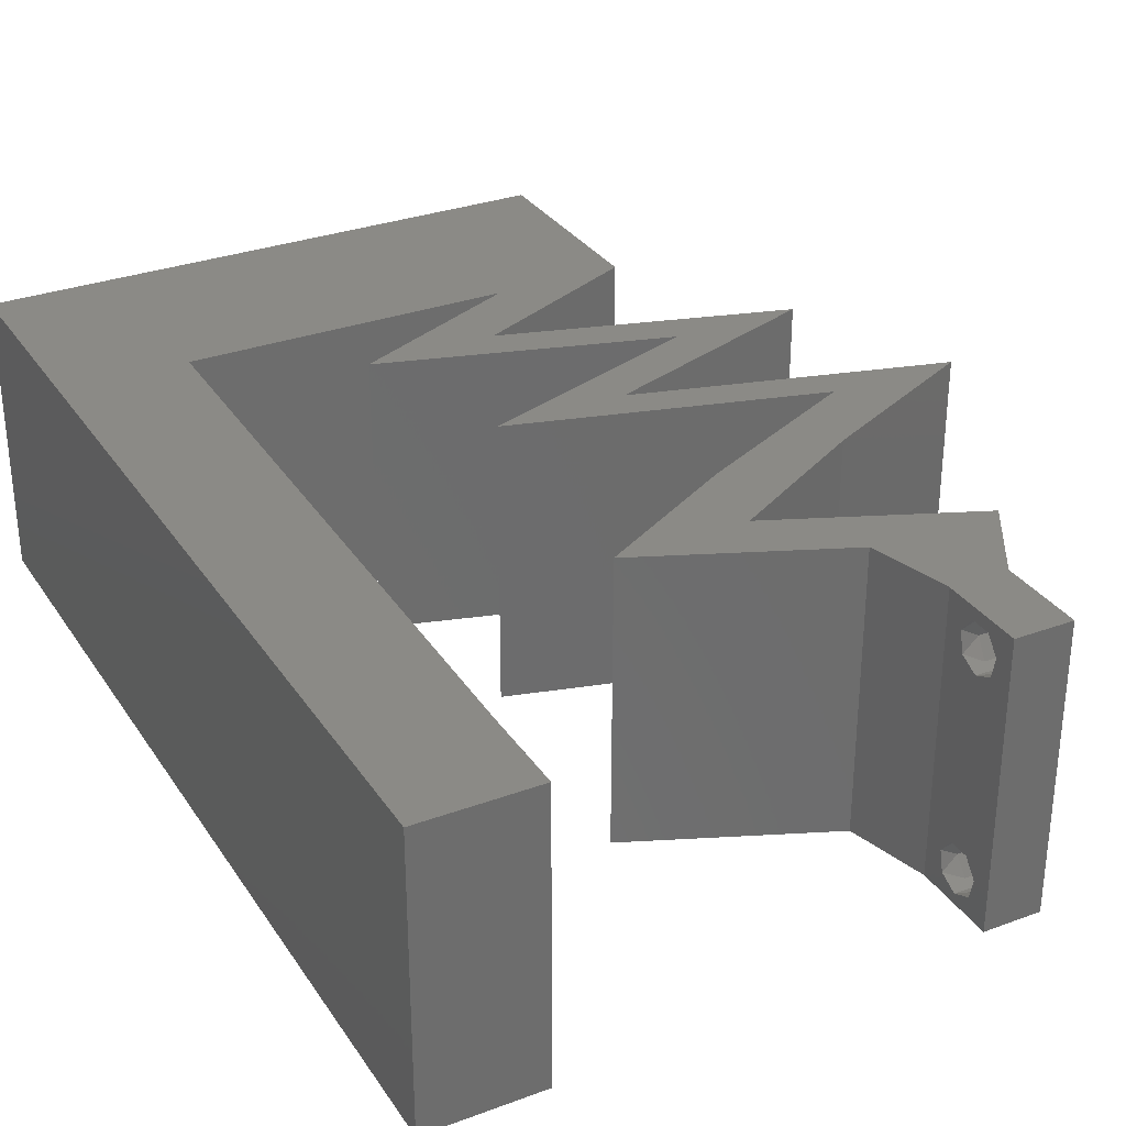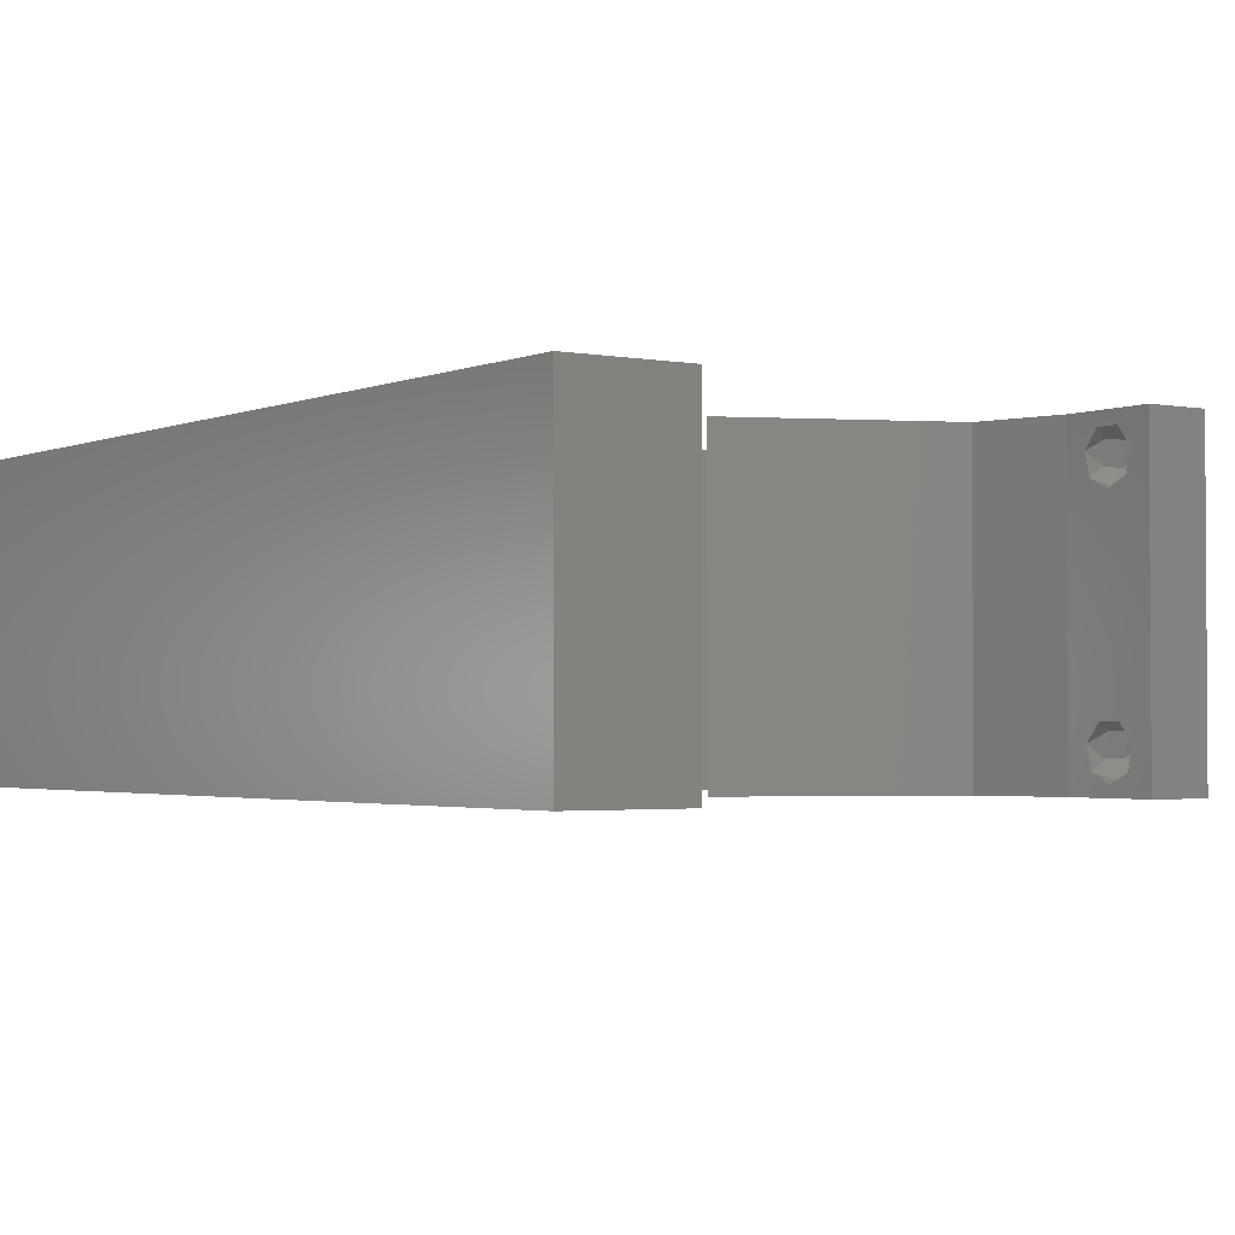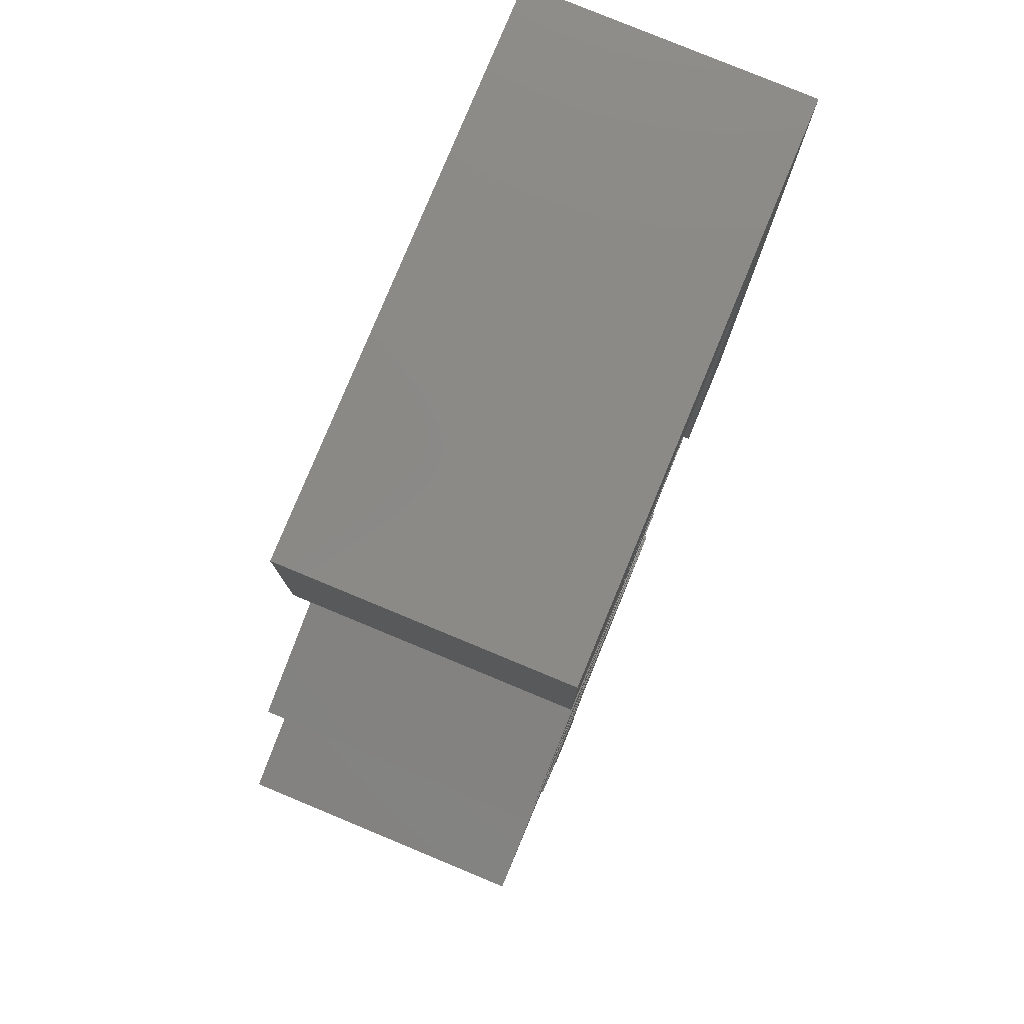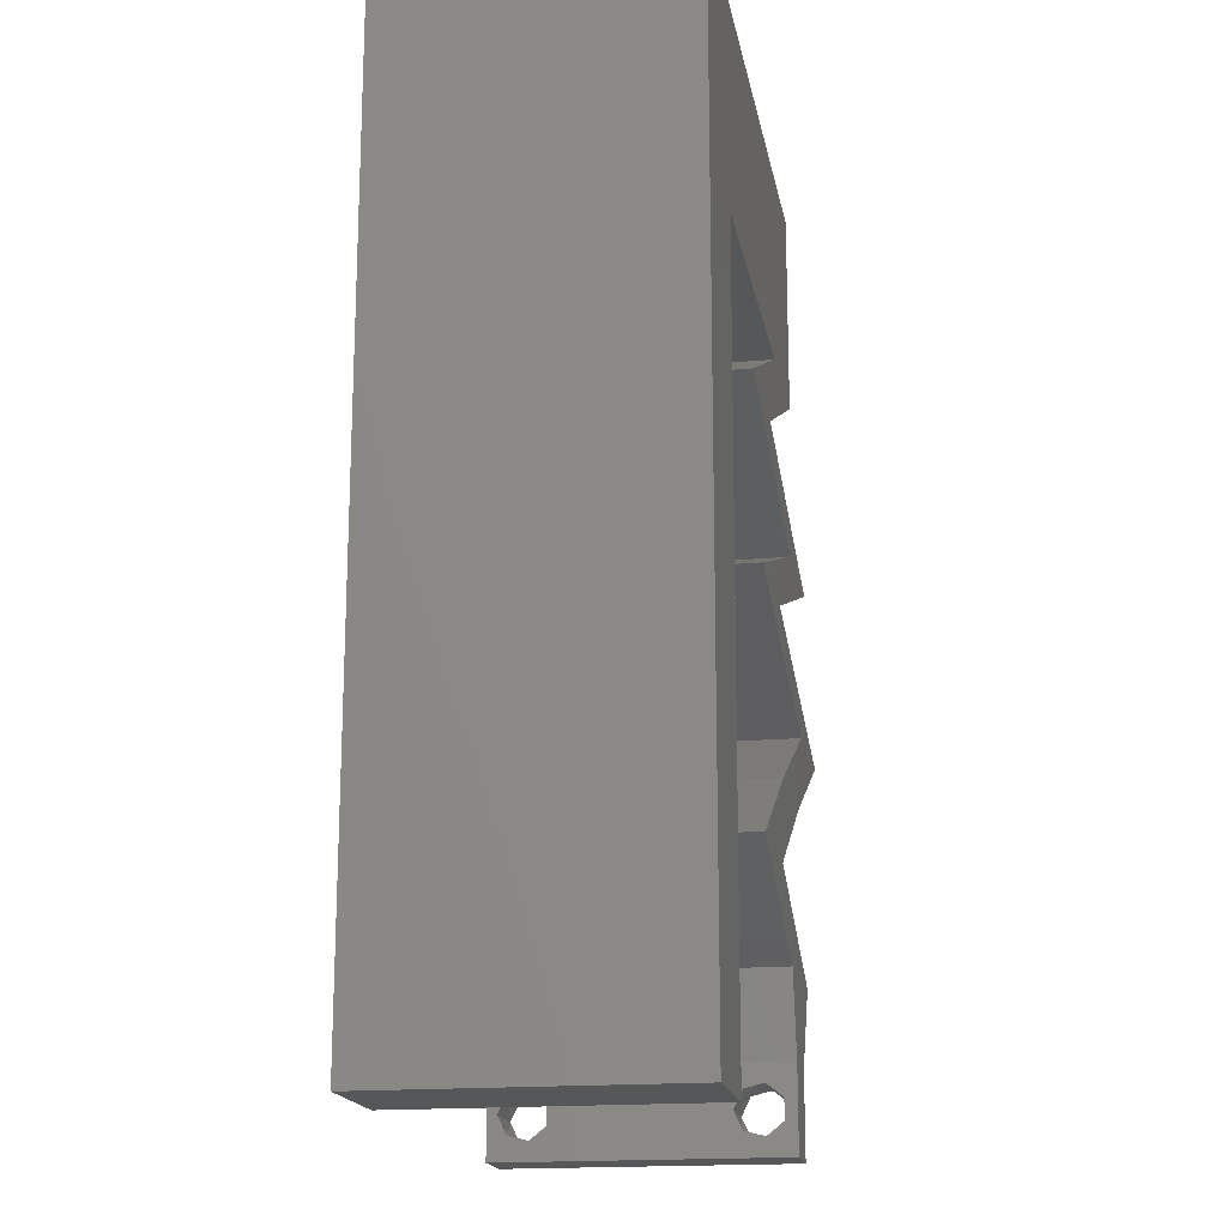
<metadata>
{"format":"stl","ext":"stl","renderer":"f3d","projection":"perspective","resolution":1024,"background":"white","views":[{"elev":31.0,"azim":-27.8,"up":"+Z"},{"elev":-2.2,"azim":-34.5,"up":"+Z"},{"elev":79.6,"azim":112.5,"up":"+Y"},{"elev":-17.5,"azim":-80.0,"up":"+Y"}]}
</metadata>
<code>
# stl→obj: 286 verts, 576 faces
v 0.04 0 0.01
v 0.04 -0.006 0.01
v 0.04 -0.002262 0.003932
v 0.04 -0.003 0.0159
v 0.04 -0.004657 0.002778
v 0.04 -0.006 0
v 0.04 -0.004329 0.00134
v 0.04 -0.001671 0.00134
v 0.04 0 0
v 0.04 -0.001343 0.002778
v 0.04 -0.003 0.0007
v 0.04 -0.001343 0.01798
v 0.04 0 0.02
v 0.04 -0.002262 0.01913
v 0.04 -0.004657 0.01798
v 0.04 -0.003738 0.01913
v 0.04 -0.006 0.02
v 0.04 -0.001671 0.01654
v 0.04 -0.004329 0.01654
v 0.04 -0.003738 0.003932
v 0.036 -0.006 0.01
v 0.036 0 0.01
v 0.036 -0.002262 0.003932
v 0.036 -0.003 0.0159
v 0.036 -0.004329 0.00134
v 0.036 -0.006 0
v 0.036 -0.004657 0.002778
v 0.036 -0.001343 0.002778
v 0.036 0 0
v 0.036 -0.001671 0.00134
v 0.036 -0.003 0.0007
v 0.036 -0.003738 0.01913
v 0.036 -0.004657 0.01798
v 0.036 -0.006 0.02
v 0.036 0 0.02
v 0.036 -0.001343 0.01798
v 0.036 -0.002262 0.01913
v 0.036 -0.004329 0.01654
v 0.036 -0.001671 0.01654
v 0.036 -0.003738 0.003932
v 0 -0.006 0.02
v 0.008 -0.006 0.02
v 0.004 -0.003 0.02
v 0.008 0 0.02
v 0 0 0.02
v 0.04343 0.005715 0.02
v 0.03813 0.004 0.02
v 0.04318 0.02286 0.02
v 0.04015 0.01714 0.02
v 0.04613 0.02 0.02
v 0.0372 0.02 0.02
v 0.03672 0.008572 0.02
v 0.0345 0.005715 0.02
v 0.004045 0.005857 0.02
v 0.04 0.05286 0.02
v 0.04 0.06 0.02
v 0.03274 0.05279 0.02
v 0 0.06 0.02
v 0 0.048 0.02
v 0.006606 0.05323 0.02
v 0.03 0.06 0.02
v 0.01989 0.04572 0.02
v 0.03107 0.04572 0.02
v 0.02548 0.05248 0.02
v 0.03387 0.04286 0.02
v 0.04 0.04572 0.02
v 0.03554 0.04799 0.02
v 0.02 0.06 0.02
v 0.01431 0.05242 0.02
v 0.00818 0.01143 0.02
v 0 0.012 0.02
v 0.008722 0.04572 0.02
v 0.008541 0.03429 0.02
v 0 0.036 0.02
v 0.004551 0.02896 0.02
v 0.008361 0.02286 0.02
v 0 0.024 0.02
v 0.004473 0.0172 0.02
v 0.038 -0.003 0.02
v 0.01 0.06 0.02
v 0.02494 0.04286 0.02
v 0.01882 0.04 0.02
v 0.02775 0.04 0.02
v 0.03274 0.02572 0.02
v 0.04167 0.02572 0.02
v 0.03123 0.02857 0.02
v 0.05211 0.02286 0.02
v 0.02858 0.03714 0.02
v 0.03752 0.03714 0.02
v 0.03835 0.03429 0.02
v 0.04728 0.03429 0.02
v 0.03926 0.03143 0.02
v 0.0223 0.02857 0.02
v 0.03033 0.03143 0.02
v 0.03122 0.01714 0.02
v 0.03002 0.01143 0.02
v 0.02779 0.008572 0.02
v 0.02108 0.01143 0.02
v 0 -0.006 0.01
v 0 -0.003 0.015
v 0 0 0.01
v 0 -0.006 0
v 0 -0.003 0.005
v 0 0 0
v 0.004 -0.006 0.015
v 0.008 -0.006 0.01
v 0.004 -0.006 0.005
v 0.008 -0.006 0
v 0 0.009 0.0114
v 0 0.06 0
v 0 0.051 0.0086
v 0 0.06 0.01
v 0 0.048 0
v 0 0.0415 0.009767
v 0 0.03 0.01
v 0 0.036 0
v 0 0.024 0
v 0 0.0185 0.01023
v 0 0.012 0
v 0 0.005337 0.005128
v 0 0.05466 0.01487
v 0.004 -0.003 0
v 0.008 0 0
v 0.03813 0.004 0
v 0.04343 0.005715 0
v 0.04318 0.02286 0
v 0.04613 0.02 0
v 0.04015 0.01714 0
v 0.0372 0.02 0
v 0.03672 0.008572 0
v 0.0345 0.005715 0
v 0.004045 0.005857 0
v 0.04 0.05286 0
v 0.03274 0.05279 0
v 0.04 0.06 0
v 0.006606 0.05323 0
v 0.03 0.06 0
v 0.01989 0.04572 0
v 0.02548 0.05248 0
v 0.03107 0.04572 0
v 0.03387 0.04286 0
v 0.03554 0.04799 0
v 0.04 0.04572 0
v 0.01431 0.05242 0
v 0.02 0.06 0
v 0.00818 0.01143 0
v 0.008722 0.04572 0
v 0.008541 0.03429 0
v 0.004551 0.02896 0
v 0.008361 0.02286 0
v 0.004473 0.0172 0
v 0.038 -0.003 0
v 0.01 0.06 0
v 0.02494 0.04286 0
v 0.02775 0.04 0
v 0.01882 0.04 0
v 0.03274 0.02572 0
v 0.03123 0.02857 0
v 0.04167 0.02572 0
v 0.05211 0.02286 0
v 0.02858 0.03714 0
v 0.03752 0.03714 0
v 0.03835 0.03429 0
v 0.04728 0.03429 0
v 0.03926 0.03143 0
v 0.0223 0.02857 0
v 0.03033 0.03143 0
v 0.03122 0.01714 0
v 0.03002 0.01143 0
v 0.02779 0.008572 0
v 0.02108 0.01143 0
v 0.008 0 0.01
v 0.008 -0.003 0.015
v 0.008 -0.003 0.005
v 0.015 0.06 0.01134
v 0.025 0.06 0.008977
v 0.006575 0.06 0.007337
v 0.03344 0.06 0.01273
v 0.04 0.06 0.01
v 0.03407 0.06 0.005945
v 0.005798 0.06 0.01422
v 0.04 0.05271 0.007554
v 0.04 0.04572 0.01
v 0.04 0.04986 0.01472
v 0.04 0.055 0.01473
v 0.03596 0.04383 0.015
v 0.02775 0.04 0.01
v 0.03204 0.042 0.015
v 0.03596 0.04383 0.005
v 0.03204 0.042 0.005
v 0.0339 0.04287 0.01
v 0.03463 0.03799 0.007292
v 0.04728 0.03429 0.01
v 0.03992 0.03644 0.01237
v 0.04192 0.03586 0.005508
v 0.03347 0.03833 0.01408
v 0.04059 0.0319 0.007566
v 0.03123 0.02857 0.01
v 0.03707 0.03065 0.01371
v 0.03548 0.03008 0.005125
v 0.04221 0.03248 0.01431
v 0.05211 0.02286 0.01
v 0.04409 0.02505 0.01186
v 0.03832 0.02663 0.007391
v 0.03726 0.02692 0.01392
v 0.04689 0.02429 0.005
v 0.04015 0.01714 0.01
v 0.03508 0.01429 0.005946
v 0.03508 0.01429 0.01427
v 0.03002 0.01143 0.01
v 0.03686 0.008514 0.007504
v 0.04343 0.005715 0.01
v 0.03933 0.007461 0.0146
v 0.03471 0.009429 0.0147
v 0.04171 0.002857 0.015
v 0.04171 0.002857 0.005
v 0.03525 0.002857 0.015
v 0.0345 0.005715 0.01
v 0.03525 0.002857 0.005
v 0.02765 0.00863 0.007504
v 0.02108 0.01143 0.01
v 0.02518 0.009682 0.0146
v 0.0298 0.007715 0.0147
v 0.02615 0.01429 0.005946
v 0.02615 0.01429 0.01427
v 0.03122 0.01714 0.01
v 0.04318 0.02286 0.01
v 0.0223 0.02857 0.01
v 0.03032 0.02638 0.01186
v 0.03609 0.0248 0.007391
v 0.03715 0.02451 0.01392
v 0.02752 0.02714 0.005
v 0.02899 0.03096 0.007566
v 0.03835 0.03429 0.01
v 0.03251 0.03221 0.01371
v 0.03411 0.03278 0.005125
v 0.02738 0.03038 0.01431
v 0.03147 0.0363 0.007292
v 0.01882 0.04 0.01
v 0.02618 0.03785 0.01237
v 0.02418 0.03843 0.005508
v 0.03264 0.03596 0.01408
v 0.02286 0.04189 0.015
v 0.03107 0.04572 0.01
v 0.02678 0.04372 0.015
v 0.02286 0.04189 0.005
v 0.02678 0.04372 0.005
v 0.02492 0.04285 0.01
v 0.02241 0.04572 0.01157
v 0.01601 0.04572 0.006902
v 0.008722 0.04572 0.01
v 0.02527 0.04572 0.005181
v 0.01515 0.04572 0.01369
v 0.008586 0.03713 0.008278
v 0.008135 0.008582 0.01172
v 0.008278 0.01762 0.0103
v 0.008445 0.02817 0.009764
v 0.0385 -0.002262 0.01607
v 0.0375 -0.003738 0.01607
v 0.03712 -0.002262 0.01607
v 0.03888 -0.003738 0.01607
v 0.03873 -0.001671 0.01866
v 0.03727 -0.001343 0.01722
v 0.03875 -0.001343 0.01722
v 0.03727 -0.003 0.0193
v 0.03875 -0.003 0.0193
v 0.03725 -0.001671 0.01866
v 0.03802 -0.004336 0.01865
v 0.03915 -0.004329 0.01866
v 0.03873 -0.004657 0.01722
v 0.03725 -0.004657 0.01722
v 0.03686 -0.004326 0.01866
v 0.0375 -0.003738 0.0008684
v 0.03727 -0.002262 0.0008684
v 0.03874 -0.002242 0.0008785
v 0.03888 -0.003738 0.0008684
v 0.03727 -0.004329 0.00346
v 0.03873 -0.003 0.0041
v 0.03875 -0.004329 0.00346
v 0.03873 -0.001343 0.002022
v 0.03727 -0.001671 0.00346
v 0.03725 -0.001343 0.002022
v 0.03725 -0.003 0.0041
v 0.03875 -0.001671 0.00346
v 0.03873 -0.004657 0.002022
v 0.03725 -0.004657 0.002022
f 1 2 3
f 4 2 1
f 5 6 7
f 8 9 10
f 8 11 9
f 7 6 11
f 12 13 14
f 15 16 17
f 16 13 17
f 14 13 16
f 6 9 11
f 5 2 6
f 1 13 18
f 18 13 12
f 2 19 17
f 19 15 17
f 9 1 10
f 18 4 1
f 4 19 2
f 10 1 3
f 20 2 5
f 3 2 20
f 21 22 23
f 24 22 21
f 25 26 27
f 28 29 30
f 30 29 31
f 31 26 25
f 32 33 34
f 35 36 37
f 37 34 35
f 34 33 38
f 32 34 37
f 35 39 36
f 29 26 31
f 28 22 29
f 21 34 38
f 22 39 35
f 26 21 27
f 38 24 21
f 24 39 22
f 27 21 40
f 40 21 23
f 23 22 28
f 41 42 43
f 44 45 43
f 13 46 47
f 48 49 50
f 49 48 51
f 52 53 47
f 45 44 54
f 55 56 57
f 58 59 60
f 56 61 57
f 62 63 64
f 65 66 67
f 35 13 47
f 64 68 69
f 70 71 54
f 64 63 57
f 72 62 69
f 73 74 75
f 66 55 67
f 59 72 60
f 72 69 60
f 76 77 78
f 34 17 79
f 13 35 79
f 61 68 64
f 68 80 69
f 62 64 69
f 55 57 67
f 57 63 67
f 42 44 43
f 45 41 43
f 71 70 78
f 80 58 60
f 77 76 75
f 69 80 60
f 61 64 57
f 63 65 67
f 71 45 54
f 81 82 83
f 84 85 86
f 87 48 50
f 17 13 79
f 35 34 79
f 53 35 47
f 85 84 48
f 44 70 54
f 77 71 78
f 74 77 75
f 76 73 75
f 70 76 78
f 82 88 83
f 63 83 65
f 63 81 83
f 88 89 83
f 90 91 89
f 91 90 92
f 93 84 86
f 94 93 86
f 94 86 92
f 48 87 85
f 95 96 49
f 95 49 51
f 96 53 52
f 53 96 97
f 95 98 96
f 96 98 97
f 46 52 47
f 89 88 90
f 90 94 92
f 72 59 74
f 73 72 74
f 99 100 101
f 45 100 41
f 102 103 104
f 101 103 99
f 41 100 99
f 101 100 45
f 99 103 102
f 104 103 101
f 42 105 106
f 99 105 41
f 102 107 99
f 106 107 108
f 41 105 42
f 106 105 99
f 108 107 102
f 99 107 106
f 45 109 101
f 110 111 112
f 113 111 110
f 71 109 45
f 114 115 74
f 116 115 114
f 116 114 113
f 74 115 77
f 117 115 116
f 118 115 117
f 77 118 71
f 59 114 74
f 119 118 117
f 77 115 118
f 104 120 119
f 58 121 59
f 59 111 114
f 119 109 118
f 119 120 109
f 59 121 111
f 118 109 71
f 114 111 113
f 112 121 58
f 101 120 104
f 109 120 101
f 111 121 112
f 102 122 108
f 123 122 104
f 9 124 125
f 126 127 128
f 128 129 126
f 130 124 131
f 104 132 123
f 133 134 135
f 110 136 113
f 135 134 137
f 138 139 140
f 141 142 143
f 29 124 9
f 139 144 145
f 146 132 119
f 139 134 140
f 147 144 138
f 148 149 116
f 143 142 133
f 113 136 147
f 147 136 144
f 150 151 117
f 26 152 6
f 9 152 29
f 137 139 145
f 145 144 153
f 138 144 139
f 133 142 134
f 134 142 140
f 108 122 123
f 104 122 102
f 119 151 146
f 153 136 110
f 117 149 150
f 144 136 153
f 137 134 139
f 140 142 141
f 119 132 104
f 154 155 156
f 157 158 159
f 160 127 126
f 6 152 9
f 29 152 26
f 131 124 29
f 159 126 157
f 123 132 146
f 117 151 119
f 116 149 117
f 150 149 148
f 146 151 150
f 156 155 161
f 140 141 155
f 140 155 154
f 161 155 162
f 163 162 164
f 164 165 163
f 166 158 157
f 167 158 166
f 167 165 158
f 126 159 160
f 168 128 169
f 168 129 128
f 169 130 131
f 131 170 169
f 168 169 171
f 169 170 171
f 125 124 130
f 162 163 161
f 163 165 167
f 116 113 147
f 148 116 147
f 172 173 106
f 42 173 44
f 123 174 108
f 106 174 172
f 44 173 172
f 106 173 42
f 108 174 106
f 172 174 123
f 153 175 145
f 61 176 68
f 175 176 145
f 68 176 175
f 153 177 175
f 61 178 176
f 145 176 137
f 68 175 80
f 110 177 153
f 112 177 110
f 56 178 61
f 179 178 56
f 176 180 137
f 175 181 80
f 178 180 176
f 177 181 175
f 137 180 135
f 135 180 179
f 58 181 112
f 80 181 58
f 112 181 177
f 179 180 178
f 133 182 143
f 135 182 133
f 143 182 183
f 179 182 135
f 183 184 66
f 56 185 179
f 55 185 56
f 66 184 55
f 185 184 182
f 55 184 185
f 185 182 179
f 182 184 183
f 66 186 183
f 187 188 83
f 183 189 143
f 155 190 187
f 83 188 65
f 65 186 66
f 141 190 155
f 143 189 141
f 188 186 65
f 141 189 190
f 188 191 186
f 189 191 190
f 187 191 188
f 186 191 183
f 190 191 187
f 183 191 189
f 155 192 162
f 193 194 91
f 91 194 89
f 187 192 155
f 162 195 164
f 89 196 83
f 164 195 193
f 83 196 187
f 192 195 162
f 89 194 196
f 194 195 192
f 193 195 194
f 194 192 196
f 196 192 187
f 164 197 165
f 193 197 164
f 198 199 86
f 158 200 198
f 91 201 193
f 86 199 92
f 199 200 197
f 198 200 199
f 165 200 158
f 92 201 91
f 201 197 193
f 197 200 165
f 201 199 197
f 92 199 201
f 202 203 87
f 87 203 85
f 158 204 159
f 198 204 158
f 85 205 86
f 159 206 160
f 86 205 198
f 160 206 202
f 204 206 159
f 203 206 204
f 85 203 205
f 202 206 203
f 203 204 205
f 205 204 198
f 207 202 50
f 127 202 207
f 202 87 50
f 50 49 207
f 127 160 202
f 207 128 127
f 128 208 169
f 96 209 49
f 49 209 207
f 210 209 96
f 209 208 207
f 210 208 209
f 207 208 128
f 169 208 210
f 130 211 125
f 169 211 130
f 125 211 212
f 210 211 169
f 212 213 46
f 96 214 210
f 52 214 96
f 46 213 52
f 214 213 211
f 52 213 214
f 214 211 210
f 211 213 212
f 13 215 46
f 212 215 1
f 125 216 9
f 1 216 212
f 46 215 212
f 1 215 13
f 212 216 125
f 9 216 1
f 2 17 34
f 21 2 34
f 26 6 2
f 26 2 21
f 53 217 35
f 22 217 218
f 29 219 131
f 218 219 22
f 35 217 22
f 218 217 53
f 22 219 29
f 131 219 218
f 170 220 171
f 131 220 170
f 171 220 221
f 218 220 131
f 221 222 98
f 53 223 218
f 97 223 53
f 98 222 97
f 223 222 220
f 97 222 223
f 223 220 218
f 220 222 221
f 171 224 168
f 95 225 98
f 98 225 221
f 226 225 95
f 226 224 225
f 225 224 221
f 221 224 171
f 168 224 226
f 227 226 51
f 129 226 227
f 226 95 51
f 51 48 227
f 129 168 226
f 227 126 129
f 228 229 93
f 93 229 84
f 126 230 157
f 227 230 126
f 84 231 48
f 157 232 166
f 48 231 227
f 166 232 228
f 230 232 157
f 229 232 230
f 84 229 231
f 228 232 229
f 229 230 231
f 231 230 227
f 166 233 167
f 228 233 166
f 234 235 90
f 163 236 234
f 93 237 228
f 90 235 94
f 235 236 233
f 234 236 235
f 167 236 163
f 94 237 93
f 237 233 228
f 233 236 167
f 237 235 233
f 94 235 237
f 163 238 161
f 239 240 82
f 82 240 88
f 234 238 163
f 161 241 156
f 88 242 90
f 156 241 239
f 90 242 234
f 238 241 161
f 88 240 242
f 240 241 238
f 239 241 240
f 240 238 242
f 242 238 234
f 82 243 239
f 244 245 63
f 239 246 156
f 140 247 244
f 63 245 81
f 81 243 82
f 154 247 140
f 156 246 154
f 245 243 81
f 154 246 247
f 245 248 243
f 246 248 247
f 244 248 245
f 243 248 239
f 247 248 244
f 239 248 246
f 63 249 244
f 62 249 63
f 138 250 147
f 147 250 251
f 140 252 138
f 72 253 62
f 244 252 140
f 251 253 72
f 250 252 249
f 138 252 250
f 253 250 249
f 253 249 62
f 249 252 244
f 251 250 253
f 73 254 72
f 146 255 123
f 172 255 44
f 251 254 147
f 44 255 70
f 147 254 148
f 70 256 76
f 148 257 150
f 256 257 76
f 150 257 256
f 76 257 73
f 150 256 146
f 257 254 73
f 256 255 146
f 70 255 256
f 148 254 257
f 72 254 251
f 123 255 172
f 24 4 258
f 4 24 259
f 24 258 260
f 4 259 261
f 262 263 264
f 265 262 266
f 263 262 267
f 262 265 267
f 268 265 266
f 268 266 269
f 263 258 264
f 270 259 271
f 265 268 272
f 258 263 260
f 259 270 261
f 270 271 268
f 12 14 262
f 32 37 265
f 15 19 270
f 36 39 263
f 262 14 266
f 12 262 264
f 36 263 267
f 265 37 267
f 38 33 271
f 18 12 264
f 14 16 266
f 37 36 267
f 259 38 271
f 258 18 264
f 270 268 269
f 268 271 272
f 15 270 269
f 32 265 272
f 271 33 272
f 270 19 261
f 263 39 260
f 266 16 269
f 24 38 259
f 4 18 258
f 39 24 260
f 19 4 261
f 33 32 272
f 16 15 269
f 11 31 273
f 31 11 274
f 274 11 275
f 11 273 276
f 277 278 279
f 280 281 282
f 278 277 283
f 281 280 284
f 281 278 283
f 278 281 284
f 274 280 282
f 285 277 279
f 277 285 286
f 280 274 275
f 285 273 286
f 273 285 276
f 23 28 281
f 3 20 278
f 8 10 280
f 27 40 277
f 281 28 282
f 278 20 279
f 23 281 283
f 3 278 284
f 280 10 284
f 277 40 283
f 28 30 282
f 20 5 279
f 10 3 284
f 40 23 283
f 30 31 274
f 27 277 286
f 30 274 282
f 273 25 286
f 25 27 286
f 5 7 285
f 5 285 279
f 8 280 275
f 285 7 276
f 31 25 273
f 7 11 276
f 11 8 275

</code>
